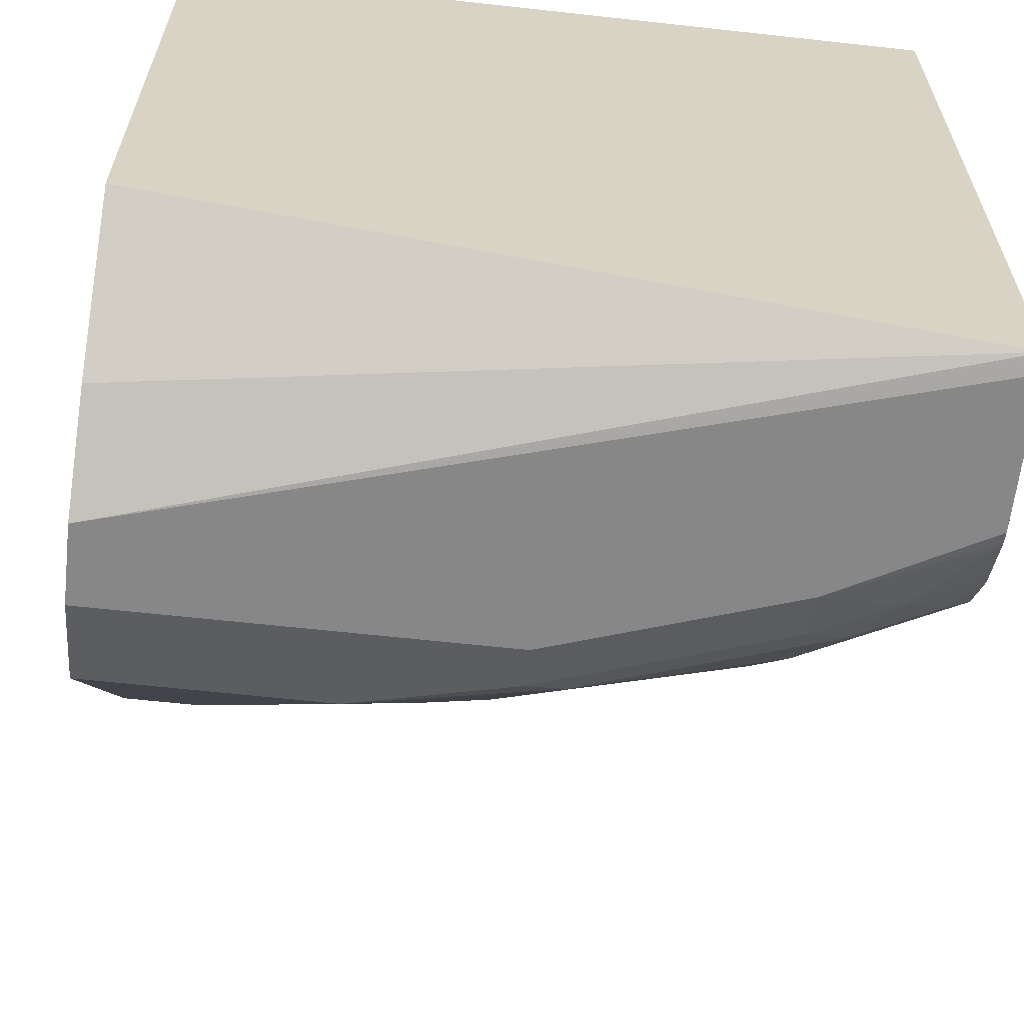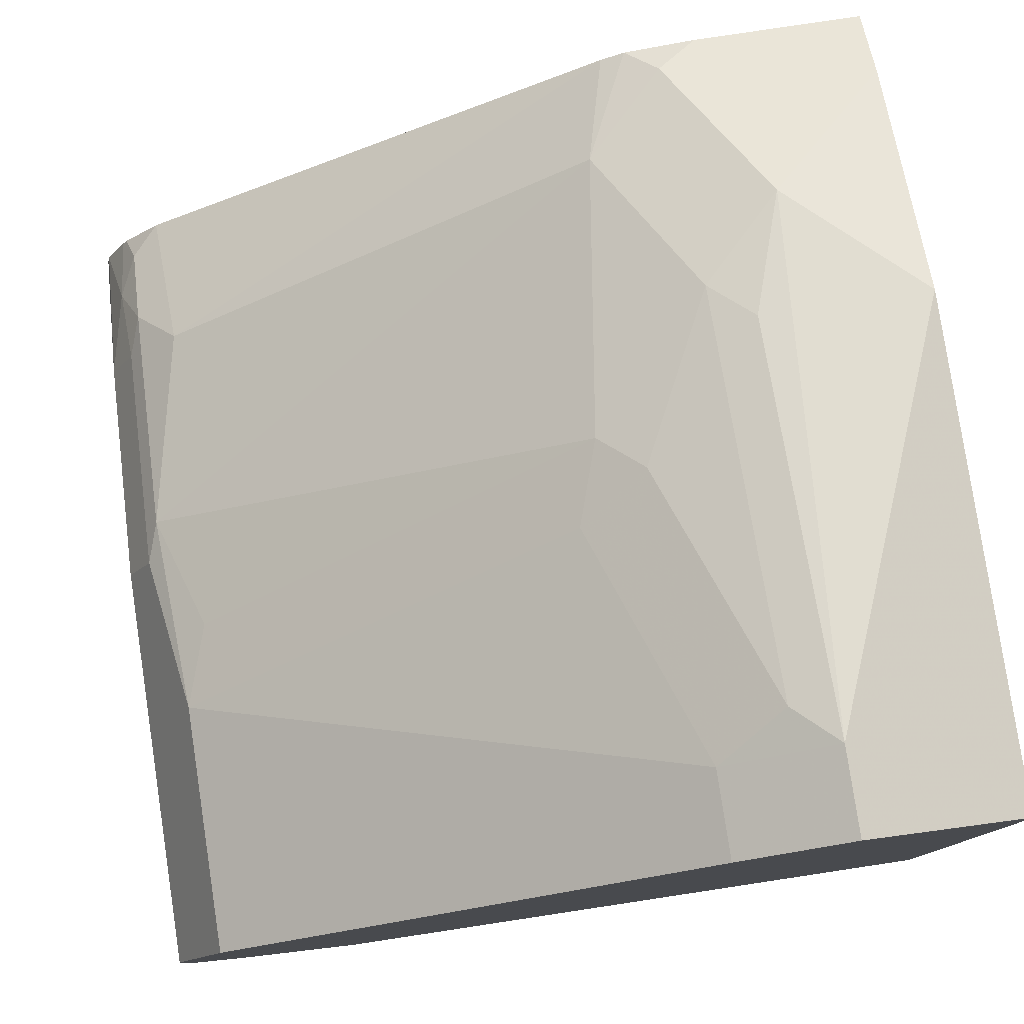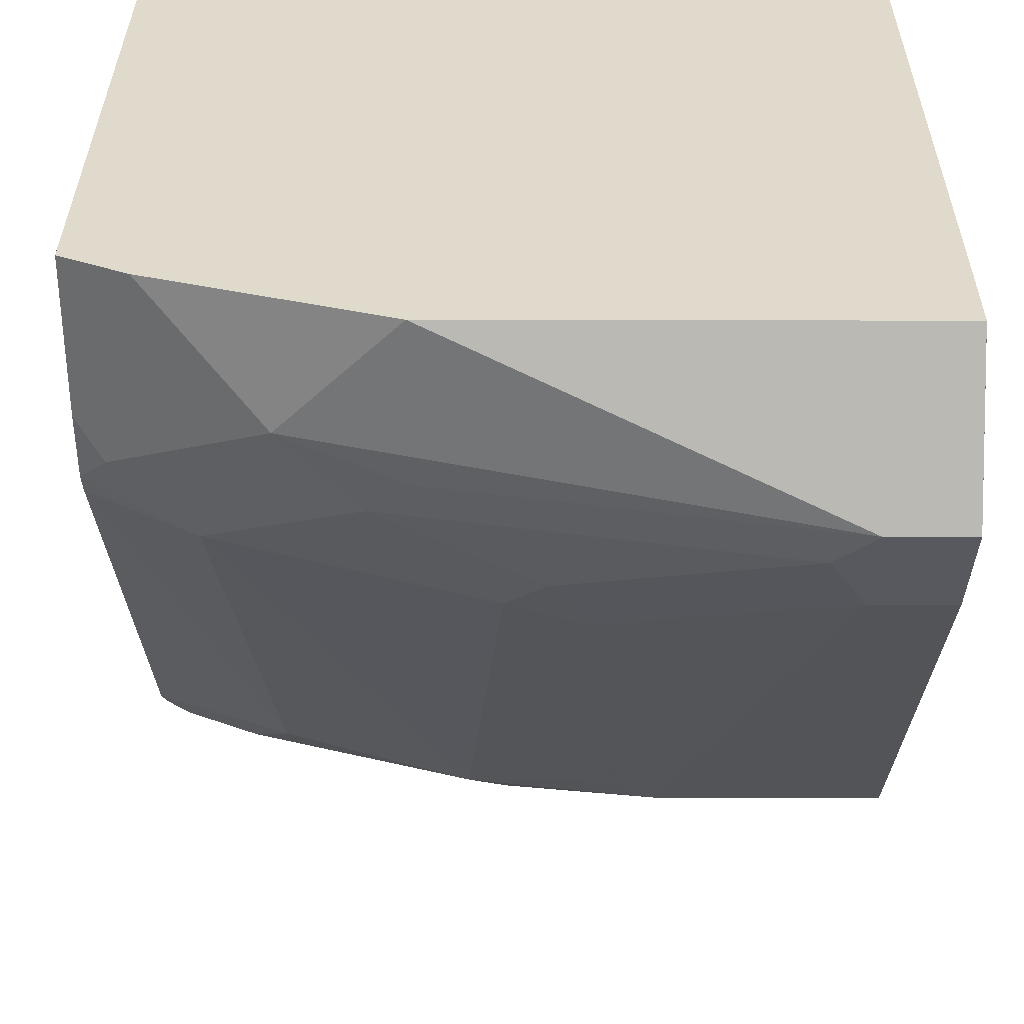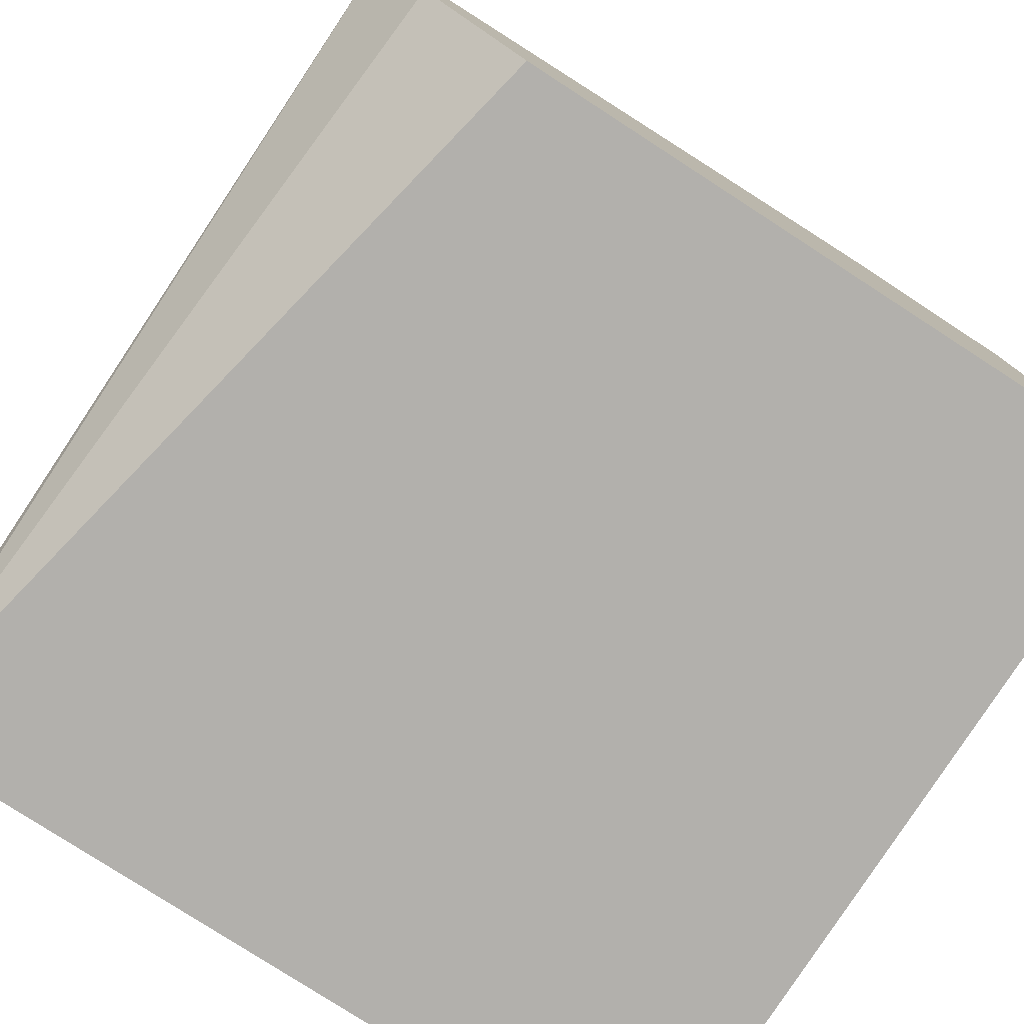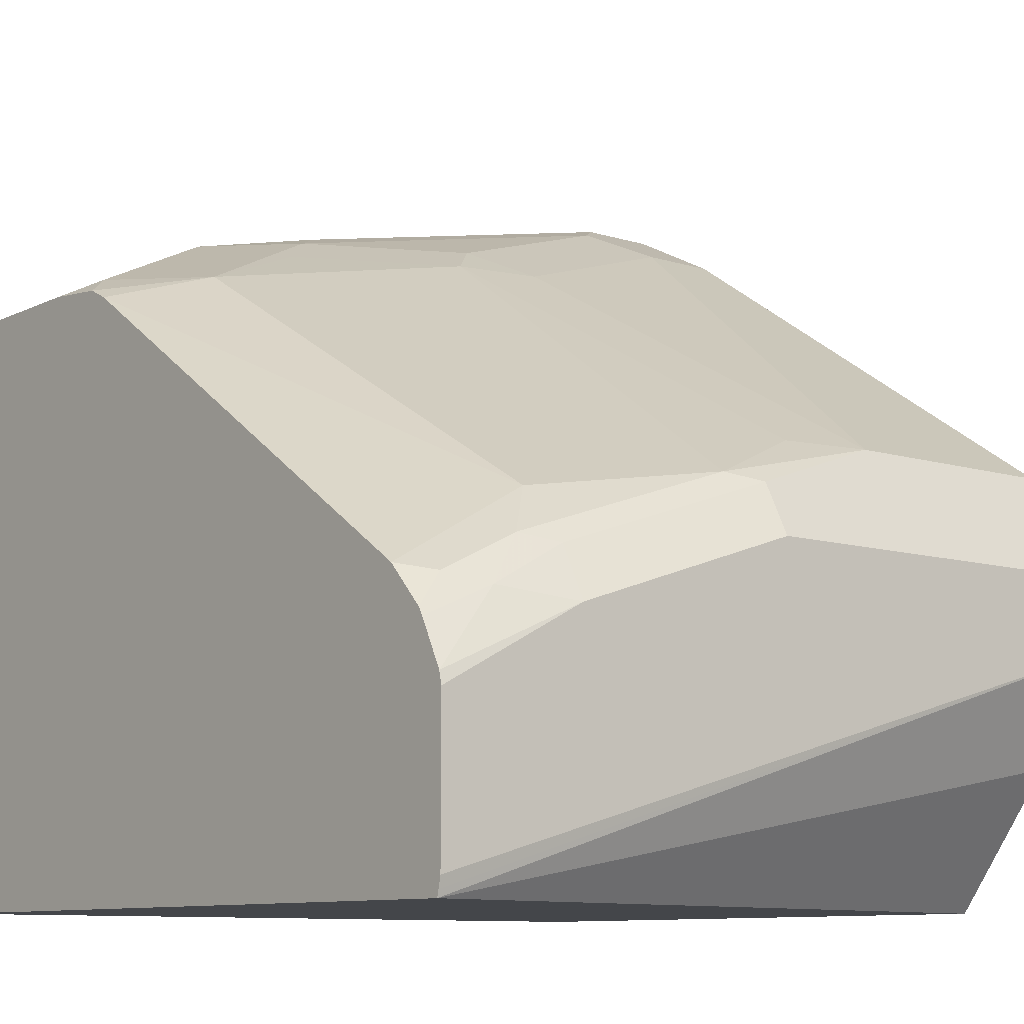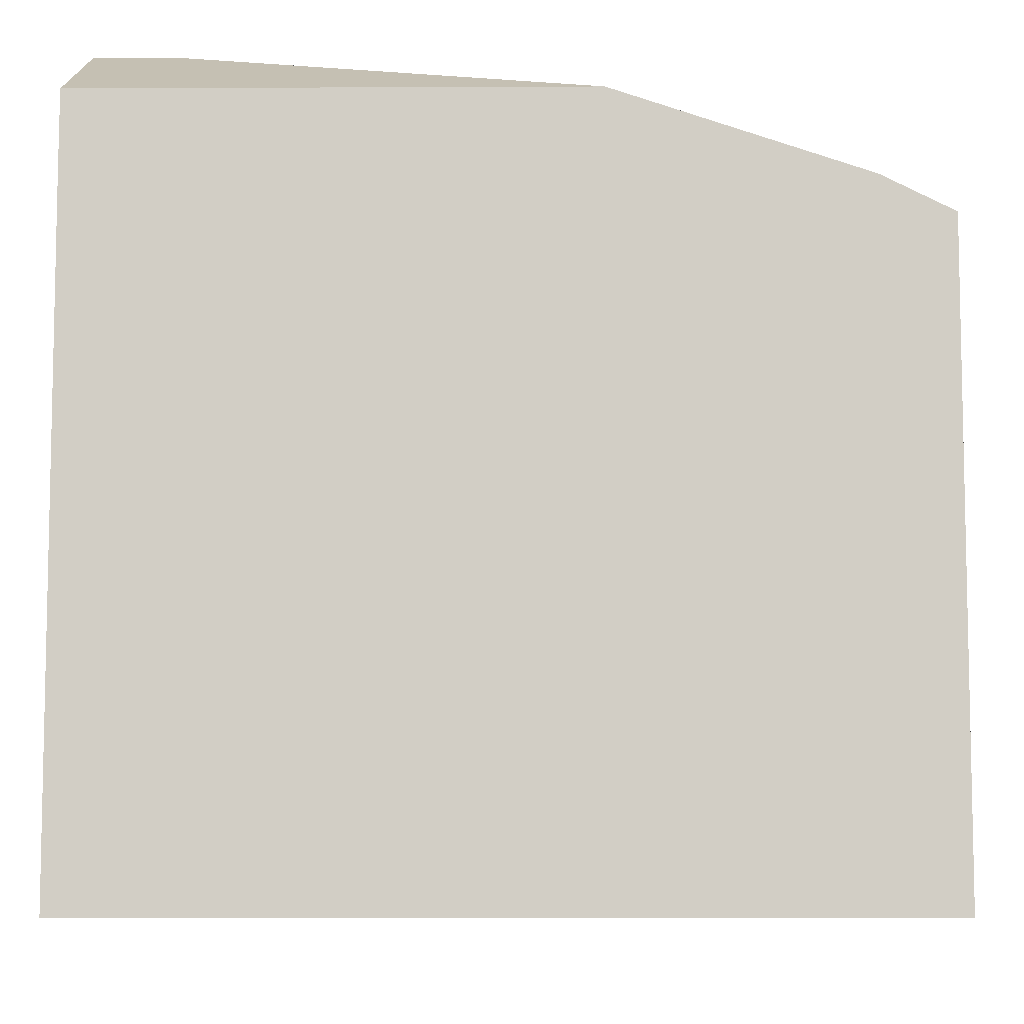
<metadata>
{"format":"obj","ext":"obj","renderer":"f3d","projection":"perspective","resolution":1024,"background":"white","views":[{"elev":-62.3,"azim":173.6,"up":"+Y"},{"elev":79.6,"azim":81.4,"up":"+Z"},{"elev":33.1,"azim":0.2,"up":"+Y"},{"elev":-78.8,"azim":57.1,"up":"+Z"},{"elev":-9.8,"azim":-38.9,"up":"+Z"},{"elev":-8.0,"azim":-179.3,"up":"+Z"}]}
</metadata>
<code>
v -0.1888 -0.8811 0.3092
v -0.1888 -0.8805 0.3065
v 0.0007426 -0.8811 0.3639
v -0.1888 -0.8811 0.3448
v -0.1888 -0.8801 0.3048
v 0.0007426 -0.8683 0.3384
v 0.0007426 -0.8811 0.3831
v -0.1532 -0.8811 0.3639
v -0.1888 -0.8804 0.3478
v -0.1888 -0.6889 0.3048
v 0.0007426 -0.8428 0.3048
v -0.09576 -0.8811 0.3831
v 0.0007426 -0.8683 0.4086
v -0.1532 -0.8747 0.3767
v -0.1724 -0.8763 0.3663
v -0.1888 -0.8749 0.3588
v 0.0007426 -0.6889 0.3048
v -0.1888 -0.6889 0.4515
v -0.05747 -0.8683 0.4086
v -0.09576 -0.8747 0.3959
v 0.0007426 -0.7534 0.4852
v -1.83e-05 -0.8109 0.4469
v -0.1628 -0.8715 0.3783
v -0.182 -0.8715 0.3687
v -0.1888 -0.8738 0.3607
v 0.0007426 -0.6889 0.4606
v -0.1888 -0.7279 0.4515
v -0.182 -0.7375 0.4549
v -0.1724 -0.6889 0.4597
v -0.01917 -0.7534 0.4852
v -0.07663 -0.7726 0.4661
v -0.09576 -0.7662 0.4669
v -0.07663 -0.8619 0.4094
v -0.1053 -0.8715 0.3975
v 0.0007426 -0.7529 0.4855
v -0.1532 -0.8619 0.3903
v -0.1888 -0.8646 0.3705
v 0.0006684 -0.6889 0.4789
v 0.0007426 -0.6896 0.4789
v -0.1888 -0.7443 0.4498
v -0.1628 -0.7566 0.4549
v -0.1436 -0.7183 0.4741
v -0.1724 -0.7279 0.4597
v -0.1149 -0.6889 0.4789
v -0.01917 -0.7279 0.498
v -0.02875 -0.7375 0.4932
v -0.0862 -0.7566 0.4741
v -0.1341 -0.747 0.4669
v 0.0007426 -0.7279 0.498
v -0.1888 -0.7497 0.447
v -0.1245 -0.7375 0.4741
v -0.1149 -0.7279 0.4789
f 24 37 25
f 26 38 39
f 27 40 28
f 28 41 51
f 28 40 41
f 28 42 43
f 24 36 37
f 29 43 42
f 28 51 42
f 23 36 24
f 19 22 30
f 21 30 22
f 21 35 30
f 19 34 20
f 19 33 34
f 19 32 33
f 19 31 32
f 19 30 31
f 18 28 29
f 18 27 28
f 29 42 44
f 23 34 36
f 30 35 45
f 42 51 52
f 30 46 47
f 47 51 48
f 46 51 47
f 45 51 46
f 45 52 51
f 42 45 44
f 42 52 45
f 16 24 25
f 41 48 51
f 40 50 41
f 38 49 39
f 30 45 46
f 38 45 49
f 36 50 37
f 36 41 50
f 35 49 45
f 34 41 36
f 32 34 33
f 32 41 34
f 32 48 41
f 32 47 48
f 31 47 32
f 30 47 31
f 38 44 45
f 15 23 24
f 28 43 29
f 14 34 23
f 3 39 49
f 3 26 39
f 3 17 26
f 3 11 17
f 3 6 11
f 1 5 2
f 1 10 5
f 1 18 10
f 1 27 18
f 1 40 27
f 3 49 35
f 1 50 40
f 1 25 37
f 1 16 25
f 1 9 16
f 1 4 9
f 1 8 4
f 1 12 8
f 1 7 12
f 1 3 7
f 1 2 3
f 15 24 16
f 1 37 50
f 3 35 21
f 2 5 3
f 3 13 7
f 14 20 34
f 14 23 15
f 13 22 19
f 13 21 22
f 3 21 13
f 10 26 17
f 10 38 26
f 10 44 38
f 10 29 44
f 10 18 29
f 9 15 16
f 8 15 9
f 12 19 20
f 8 20 14
f 8 14 15
f 4 8 9
f 5 10 17
f 5 17 11
f 3 5 6
f 7 13 19
f 7 19 12
f 8 12 20
f 5 11 6

</code>
